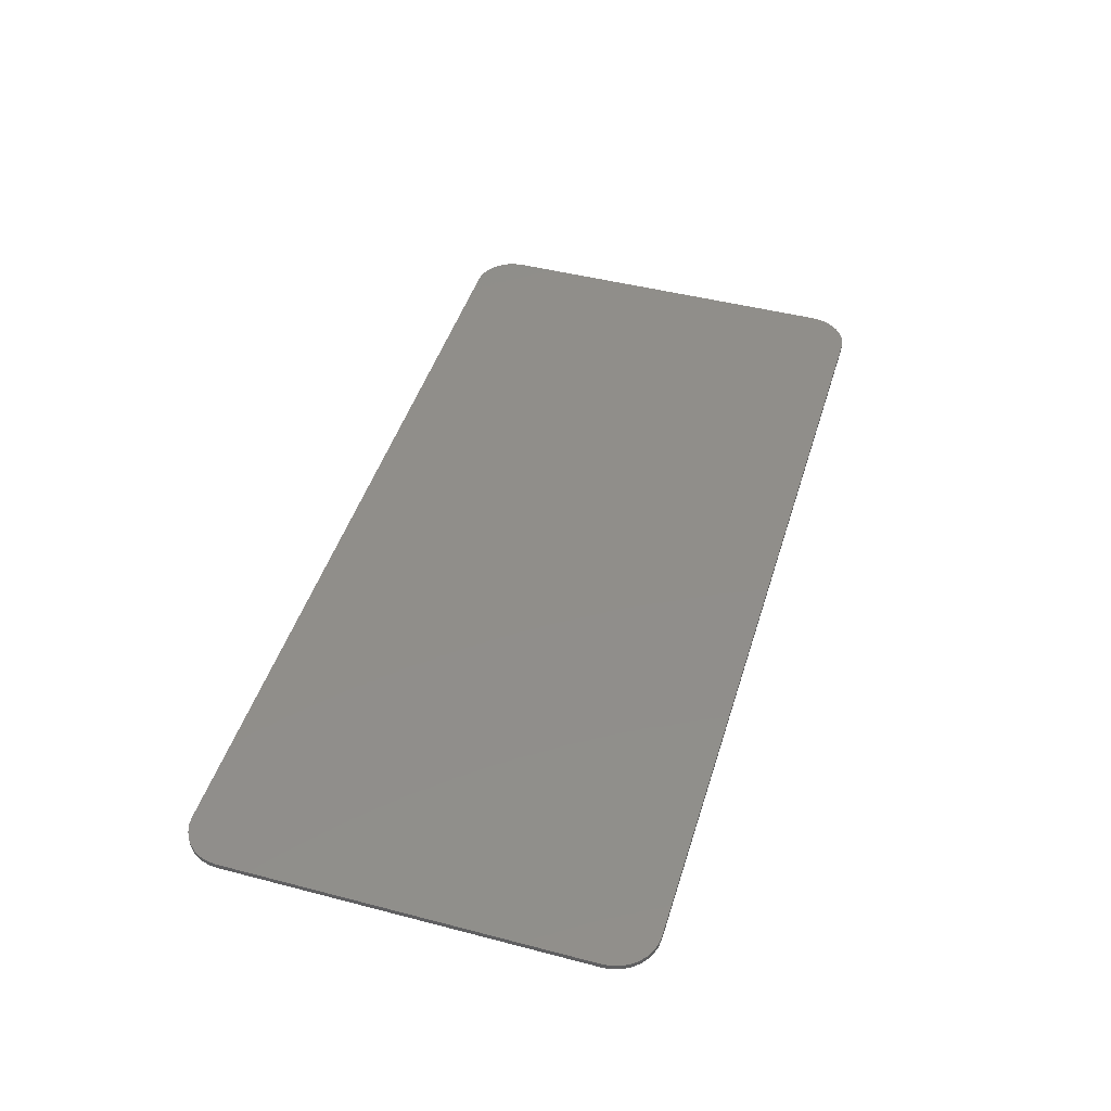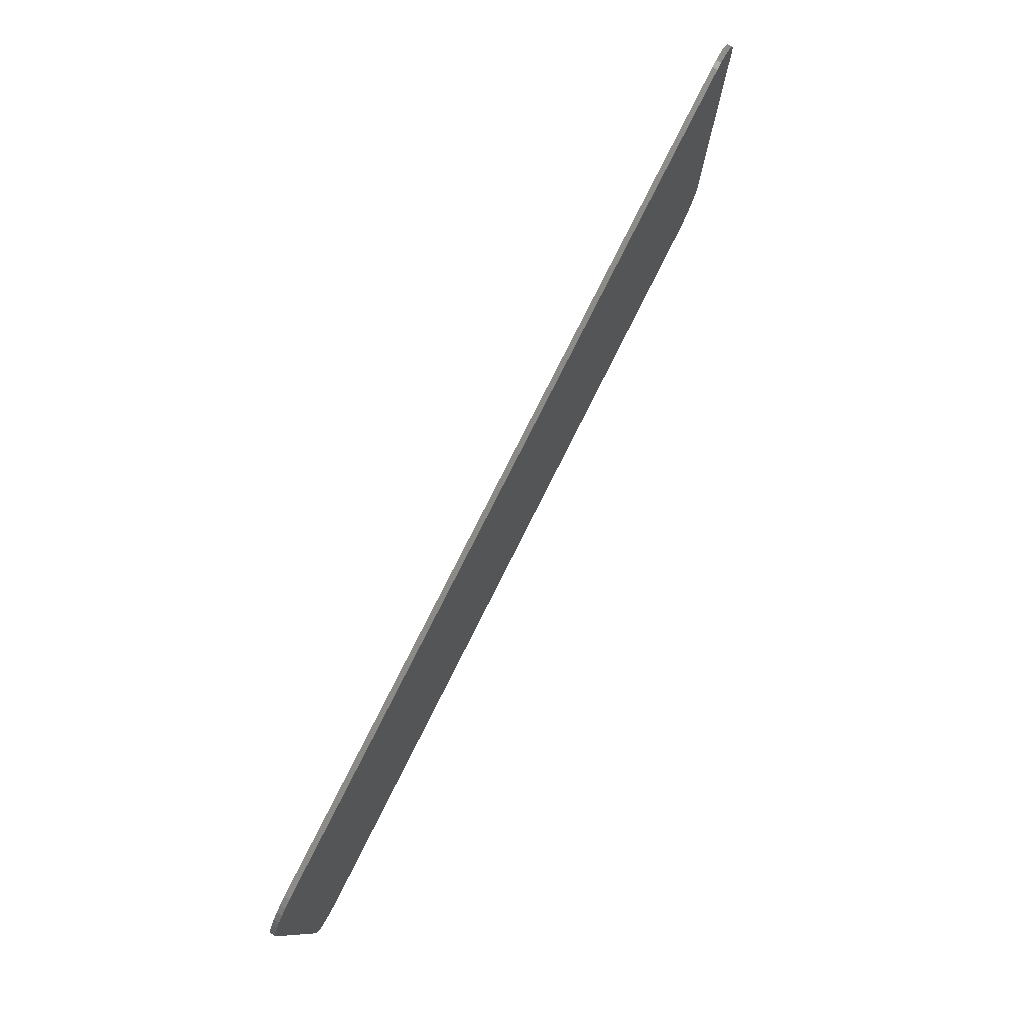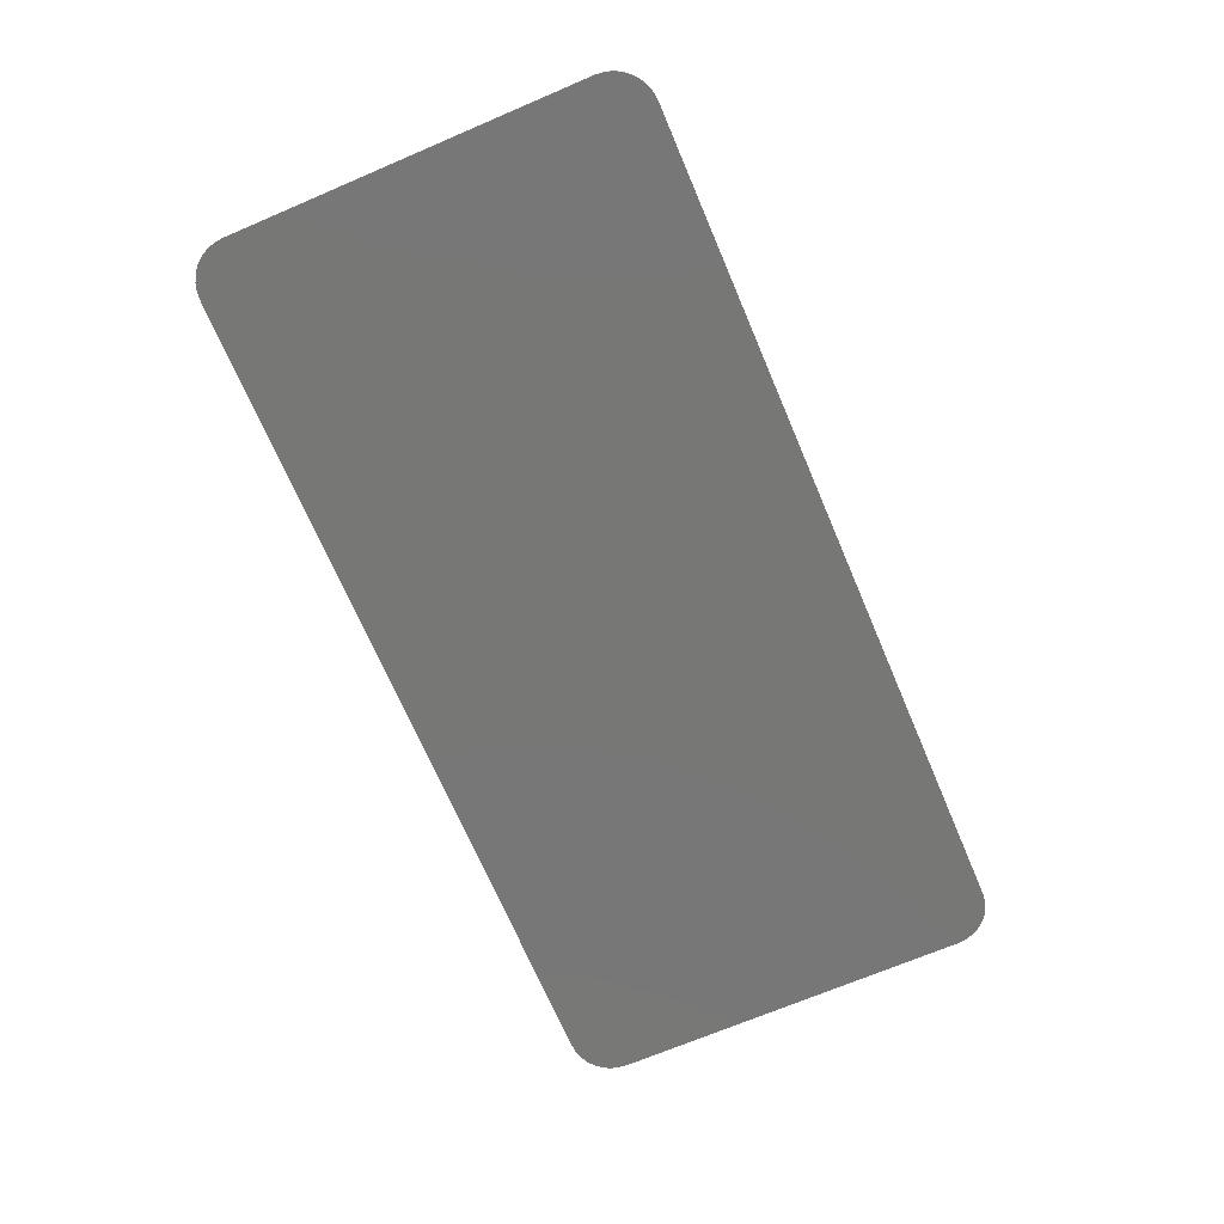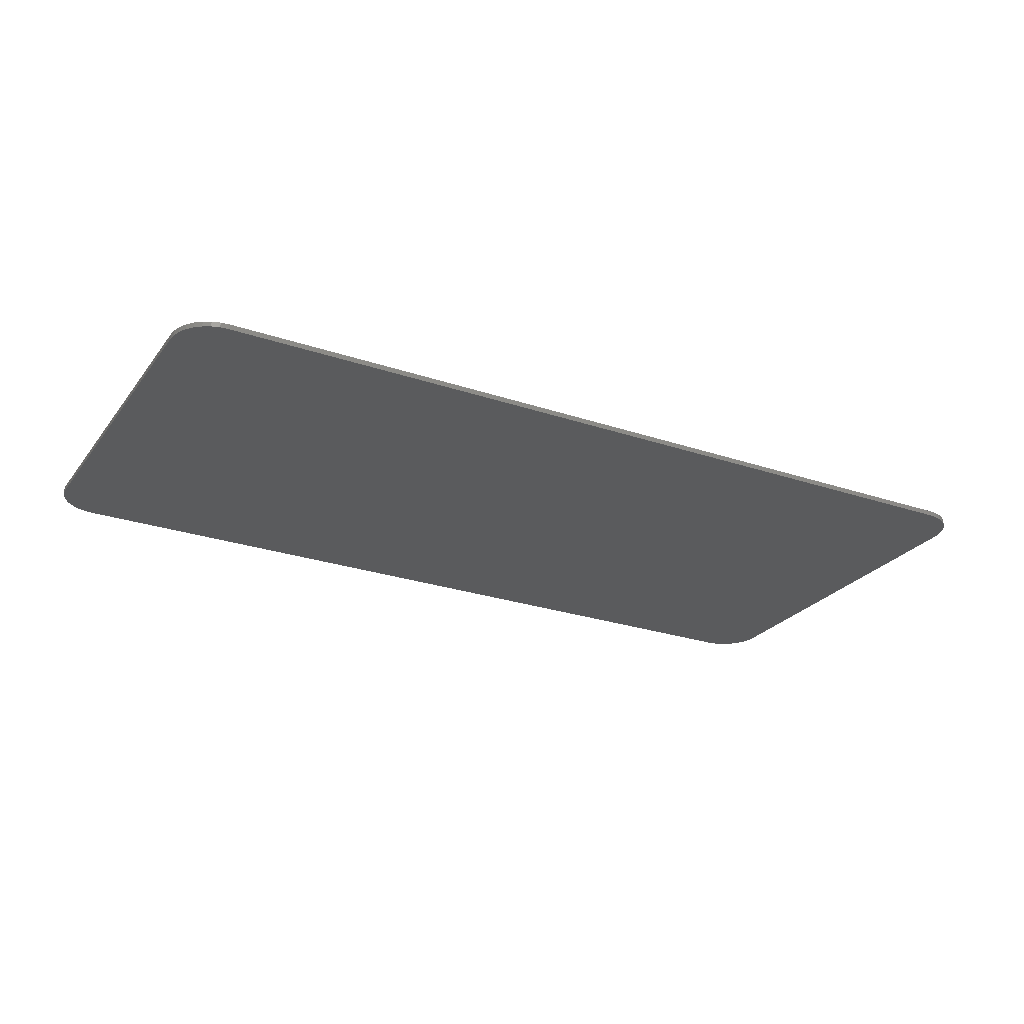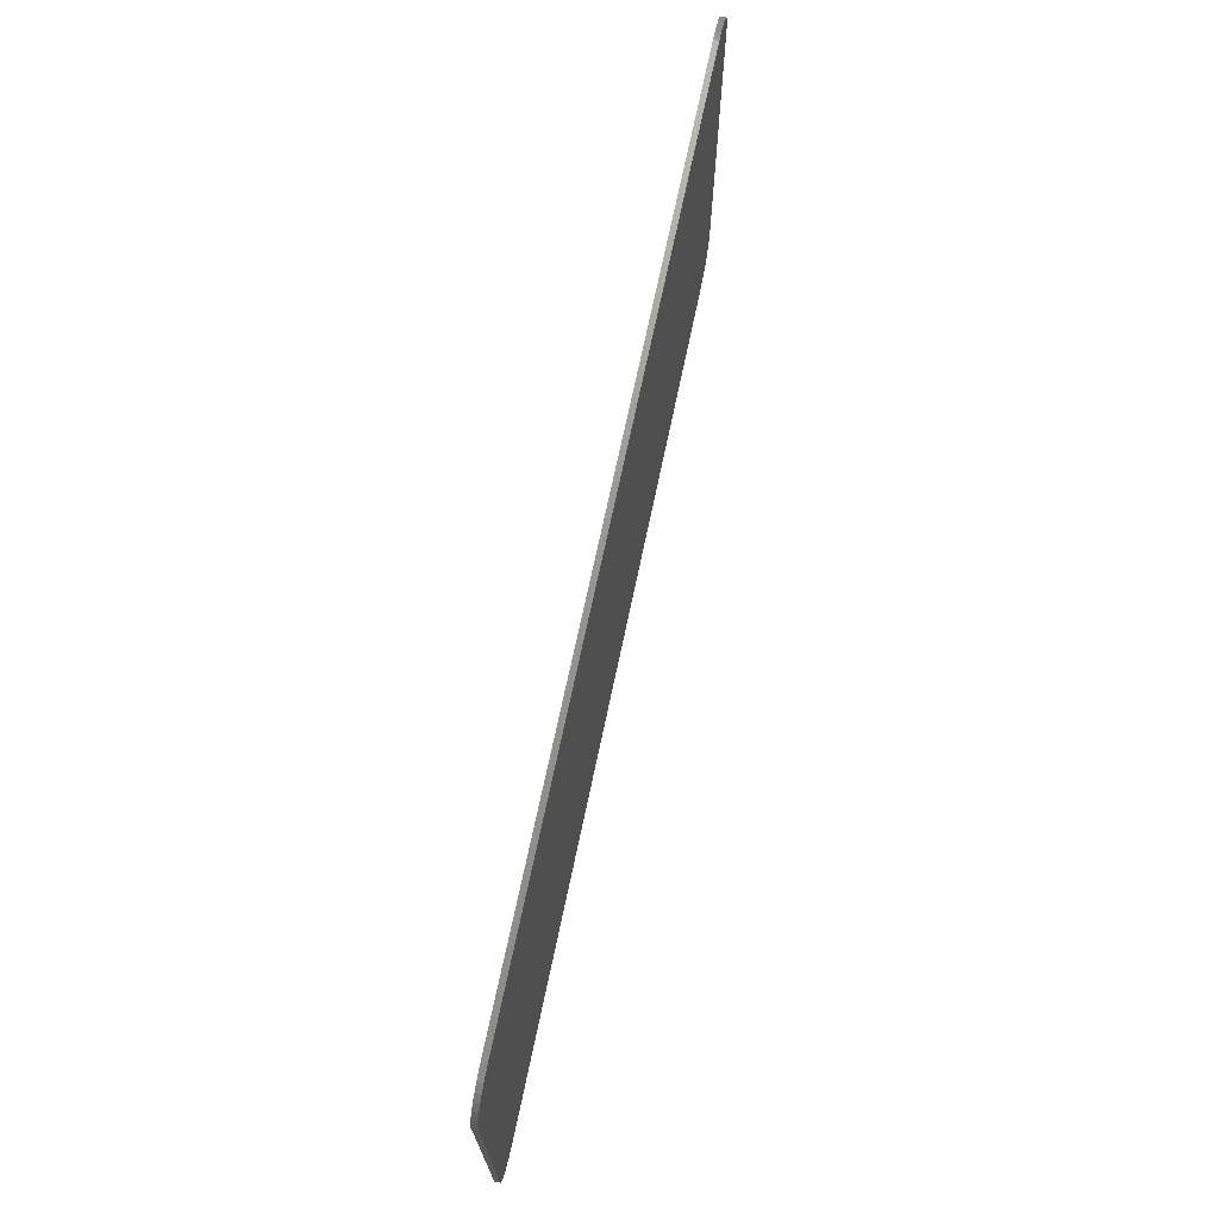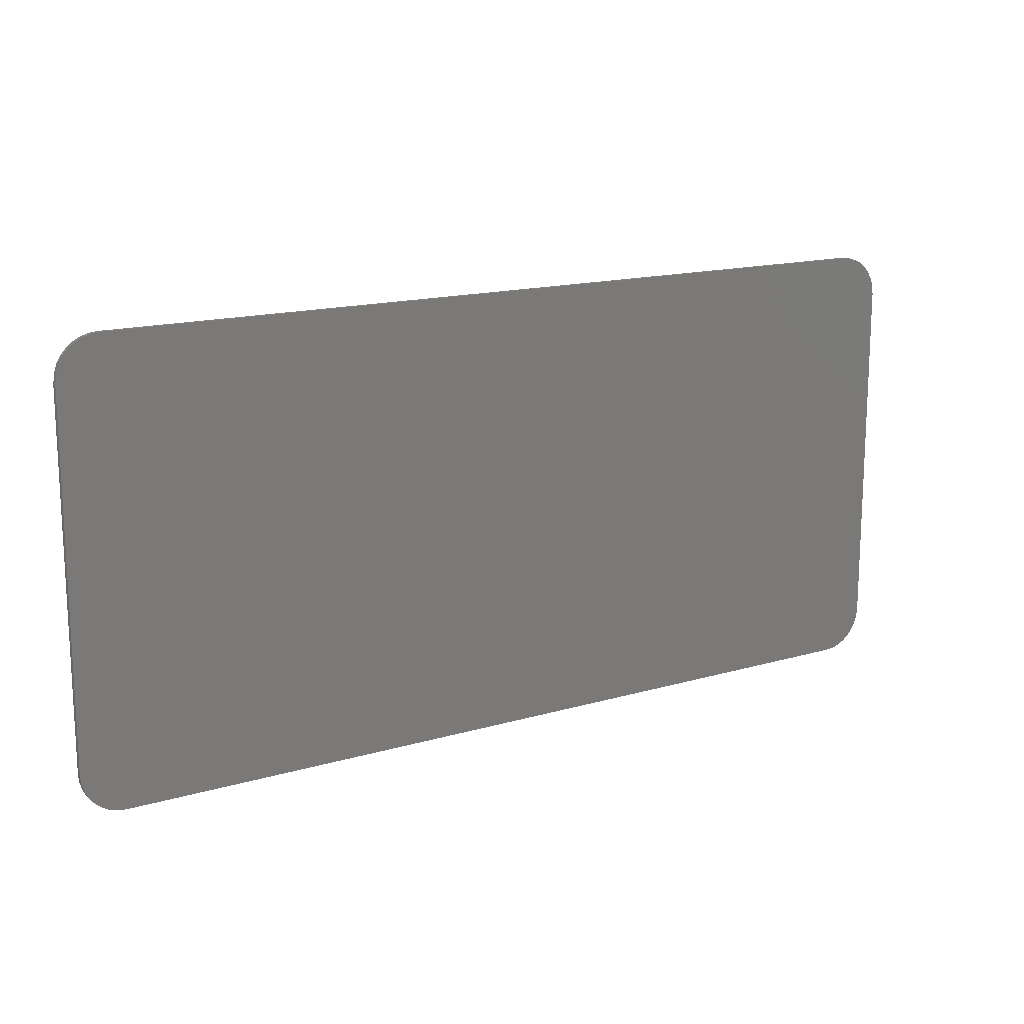
<metadata>
{"format":"stl","ext":"stl","renderer":"f3d","projection":"perspective","resolution":1024,"background":"white","views":[{"elev":45.8,"azim":-73.3,"up":"+Z"},{"elev":78.4,"azim":116.7,"up":"+Y"},{"elev":-69.9,"azim":-66.9,"up":"+Z"},{"elev":-25.8,"azim":-28.4,"up":"+Z"},{"elev":70.5,"azim":101.9,"up":"+Y"},{"elev":15.5,"azim":148.3,"up":"+Y"}]}
</metadata>
<code>
# stl→obj: 72 verts, 140 faces
v 0.6237 0.3344 0
v 0.6237 0.3344 0.007812
v 0.6356 0.3332 0
v 0.6356 0.3332 0.007812
v 0.647 0.3299 0
v 0.647 0.3299 0.007812
v 0.6576 0.3245 0
v 0.6576 0.3245 0.007812
v 0.6671 0.3171 0
v 0.6671 0.3171 0.007812
v 0.6749 0.3082 0
v 0.6749 0.3082 0.007812
v 0.681 0.2979 0
v 0.681 0.2979 0.007812
v 0.6849 0.2866 0
v 0.6849 0.2866 0.007812
v -0.6237 -0.3288 0.007812
v 0.636 -0.3276 0.007812
v -0.636 -0.3276 0.007812
v 0.6237 -0.3288 0.007812
v -0.636 0.3332 0.007812
v -0.6237 0.3344 0.007812
v -0.6479 0.3296 0.007812
v -0.6588 0.3237 0.007812
v -0.6683 0.3159 0.007812
v -0.6762 0.3063 0.007812
v 0.6762 -0.3007 0.007812
v -0.6683 -0.3103 0.007812
v 0.6683 -0.3103 0.007812
v -0.6588 -0.3181 0.007812
v 0.6588 -0.3181 0.007812
v -0.6479 -0.324 0.007812
v 0.6479 -0.324 0.007812
v -0.682 0.2954 0.007812
v -0.6856 0.2835 0.007812
v 0.6868 0.2712 0.007812
v -0.6868 0.2712 0.007812
v 0.6868 -0.2656 0.007812
v -0.6868 -0.2656 0.007812
v 0.6856 -0.2779 0.007812
v -0.6856 -0.2779 0.007812
v 0.682 -0.2898 0.007812
v -0.682 -0.2898 0.007812
v -0.6762 -0.3007 0.007812
v -0.636 -0.3276 0
v 0.636 -0.3276 0
v -0.6237 -0.3288 0
v 0.6237 -0.3288 0
v -0.636 0.3332 0
v -0.6237 0.3344 0
v -0.6479 0.3296 0
v -0.6588 0.3237 0
v -0.6683 0.3159 0
v -0.6762 0.3063 0
v 0.6683 -0.3103 0
v -0.6683 -0.3103 0
v 0.6762 -0.3007 0
v -0.6588 -0.3181 0
v 0.6588 -0.3181 0
v -0.6479 -0.324 0
v 0.6479 -0.324 0
v -0.6762 -0.3007 0
v -0.682 -0.2898 0
v 0.682 -0.2898 0
v -0.6856 -0.2779 0
v 0.6856 -0.2779 0
v -0.6868 -0.2656 0
v 0.6868 -0.2656 0
v -0.6868 0.2712 0
v 0.6868 0.2712 0
v -0.6856 0.2835 0
v -0.682 0.2954 0
f 1 2 3
f 3 2 4
f 3 4 5
f 5 4 6
f 5 6 7
f 7 6 8
f 7 8 9
f 9 8 10
f 9 10 11
f 11 10 12
f 11 12 13
f 13 12 14
f 13 14 15
f 15 14 16
f 17 18 19
f 17 20 18
f 2 21 4
f 2 22 21
f 4 21 23
f 4 23 6
f 6 23 24
f 6 24 8
f 10 8 24
f 24 25 10
f 12 10 25
f 25 26 12
f 27 28 29
f 29 28 30
f 29 30 31
f 31 30 32
f 31 32 33
f 33 32 19
f 33 19 18
f 12 26 14
f 14 26 34
f 14 34 16
f 16 34 35
f 16 35 36
f 36 35 37
f 36 37 38
f 38 37 39
f 38 39 40
f 40 39 41
f 40 41 42
f 42 41 43
f 42 43 27
f 27 43 44
f 27 44 28
f 45 46 47
f 46 48 47
f 3 49 1
f 49 50 1
f 51 49 3
f 5 51 3
f 52 51 5
f 7 52 5
f 52 7 9
f 9 53 52
f 53 9 11
f 11 54 53
f 55 56 57
f 58 56 55
f 59 58 55
f 60 58 59
f 61 60 59
f 45 60 61
f 46 45 61
f 56 62 57
f 57 62 63
f 57 63 64
f 64 63 65
f 64 65 66
f 66 65 67
f 66 67 68
f 68 67 69
f 68 69 70
f 70 69 71
f 70 71 15
f 15 71 72
f 15 72 13
f 13 72 54
f 13 54 11
f 38 68 36
f 36 68 70
f 16 36 15
f 15 36 70
f 37 69 39
f 39 69 67
f 69 37 71
f 71 37 35
f 71 35 72
f 72 35 34
f 72 34 54
f 54 34 26
f 54 26 53
f 53 26 25
f 53 25 52
f 52 25 24
f 52 24 51
f 51 24 23
f 51 23 49
f 49 23 21
f 49 21 50
f 50 21 22
f 2 1 22
f 22 1 50
f 68 38 66
f 66 38 40
f 66 40 64
f 64 40 42
f 64 42 57
f 57 42 27
f 57 27 55
f 55 27 29
f 55 29 59
f 59 29 31
f 59 31 61
f 61 31 33
f 61 33 46
f 46 33 18
f 46 18 48
f 48 18 20
f 17 47 20
f 20 47 48
f 47 17 45
f 45 17 19
f 45 19 60
f 60 19 32
f 60 32 58
f 58 32 30
f 58 30 56
f 56 30 28
f 56 28 62
f 62 28 44
f 62 44 63
f 63 44 43
f 63 43 65
f 65 43 41
f 65 41 67
f 67 41 39

</code>
